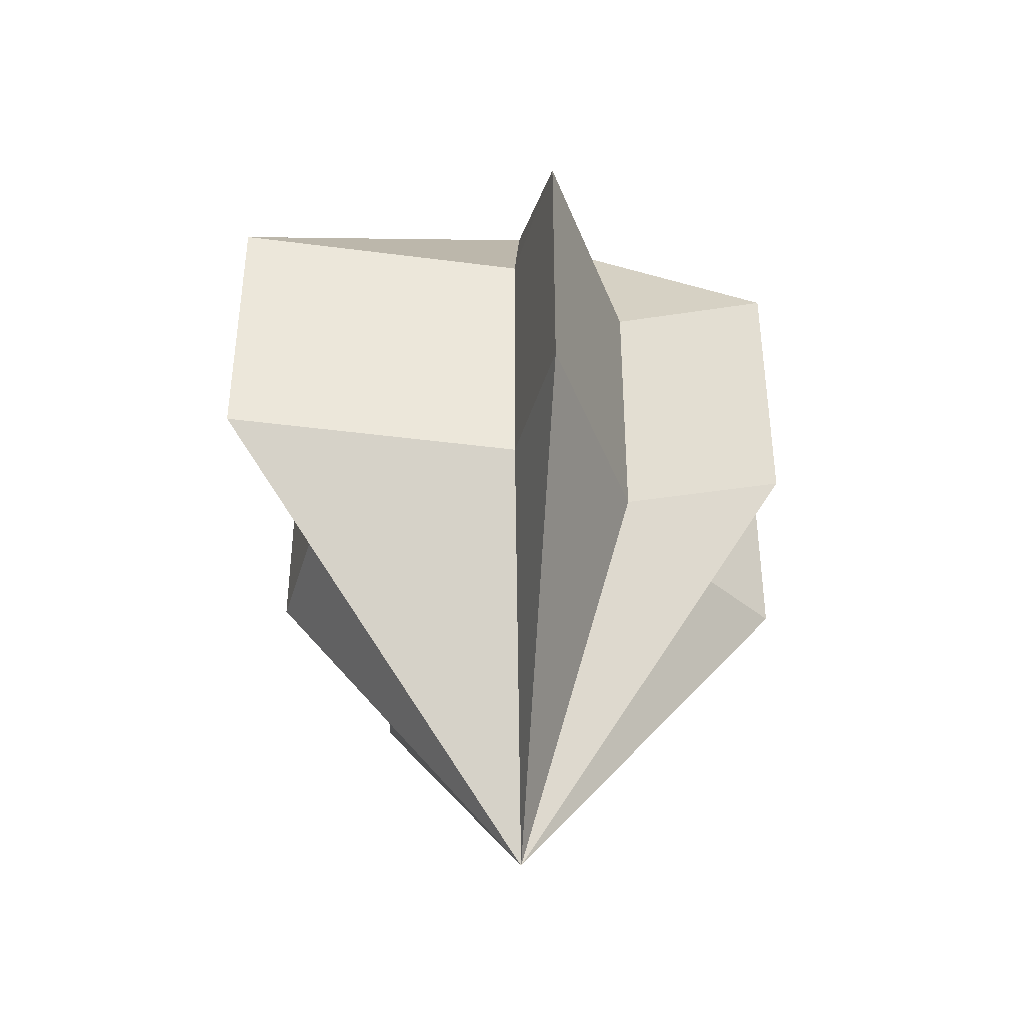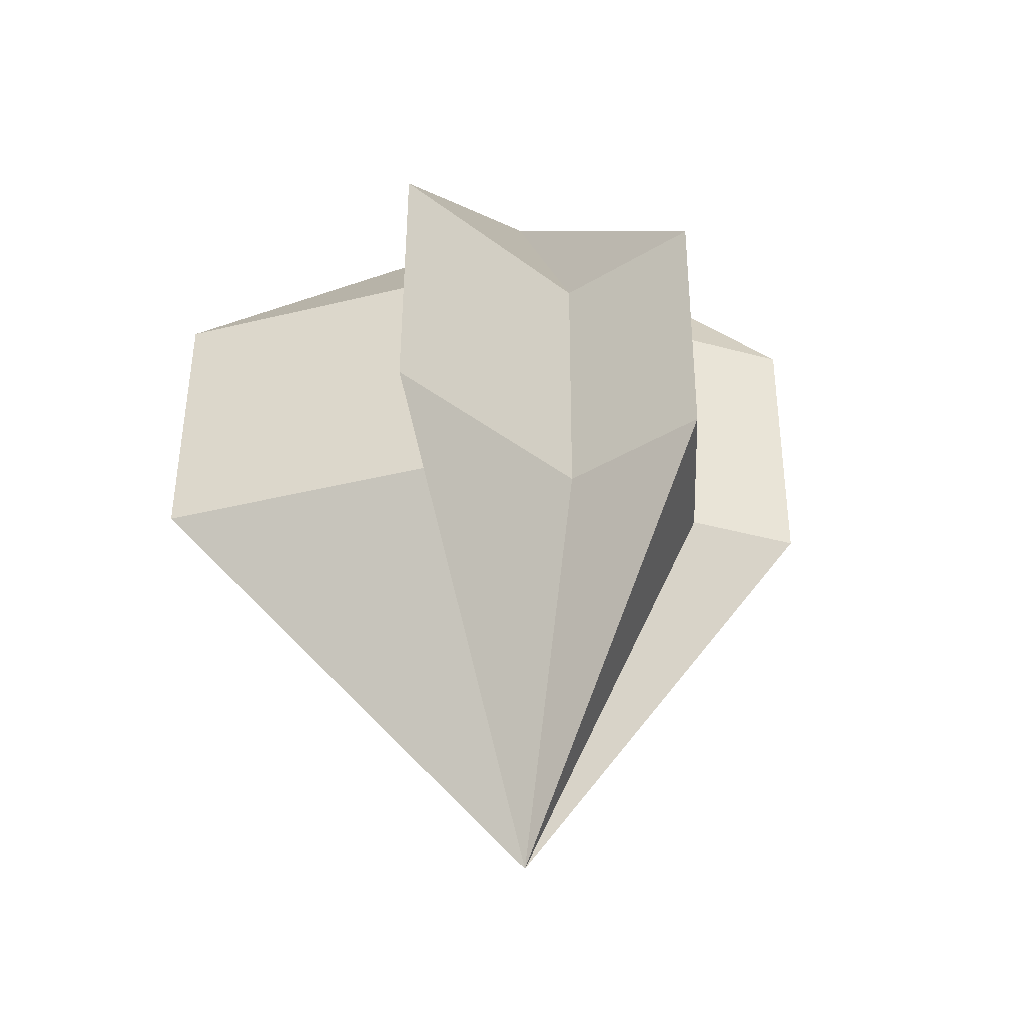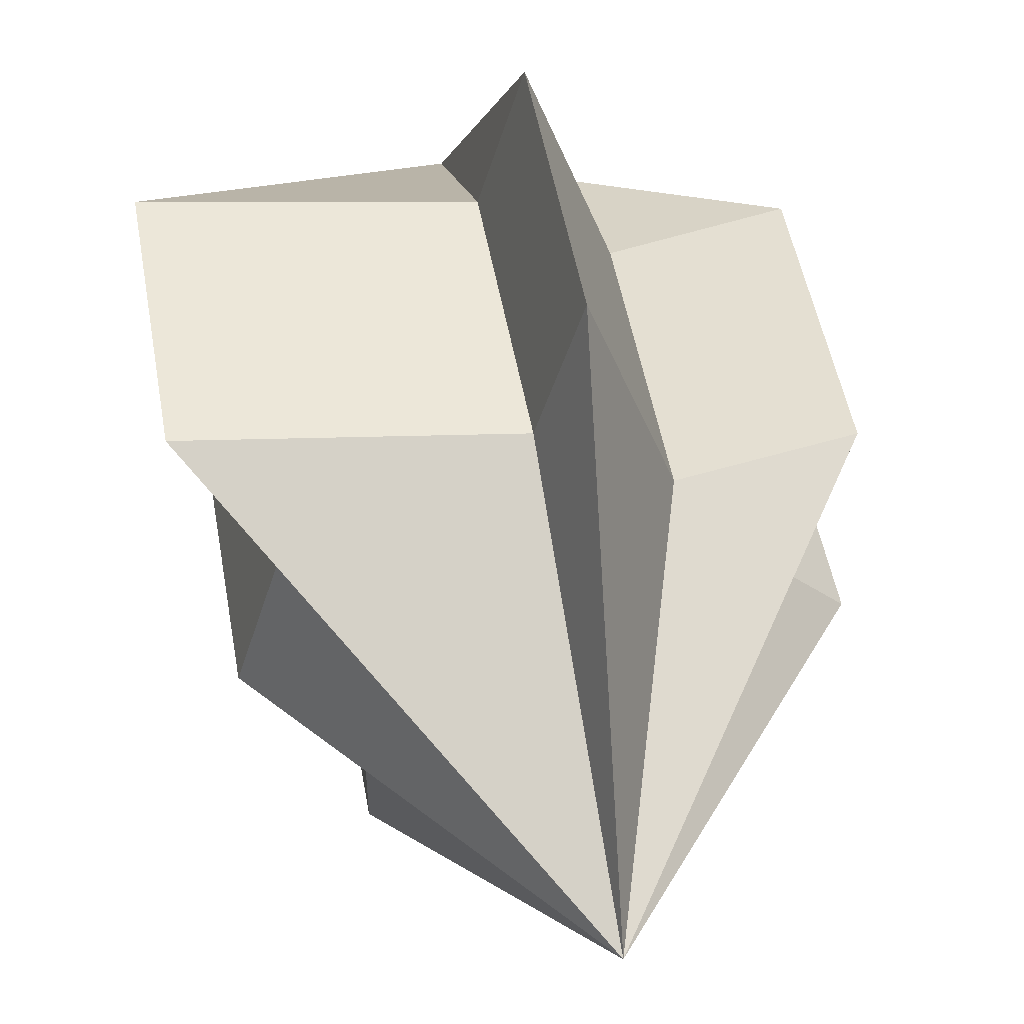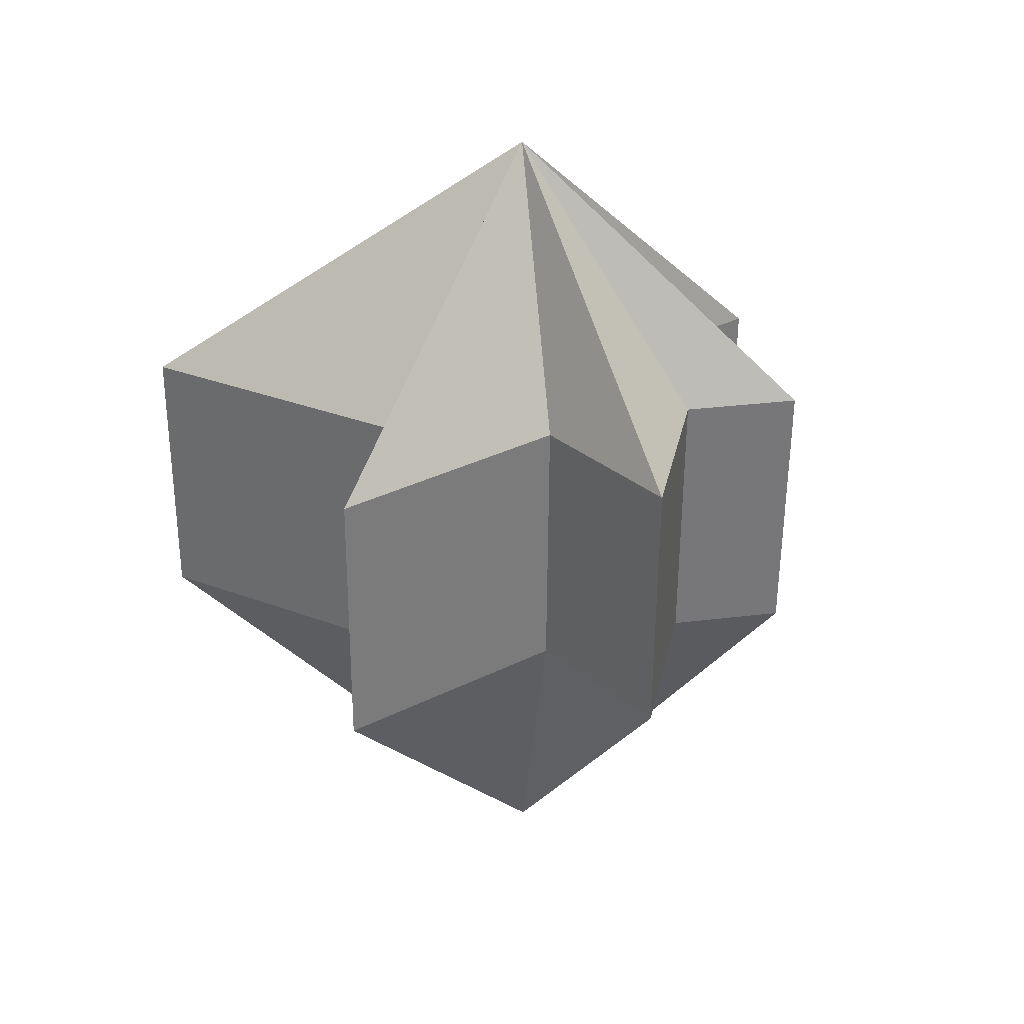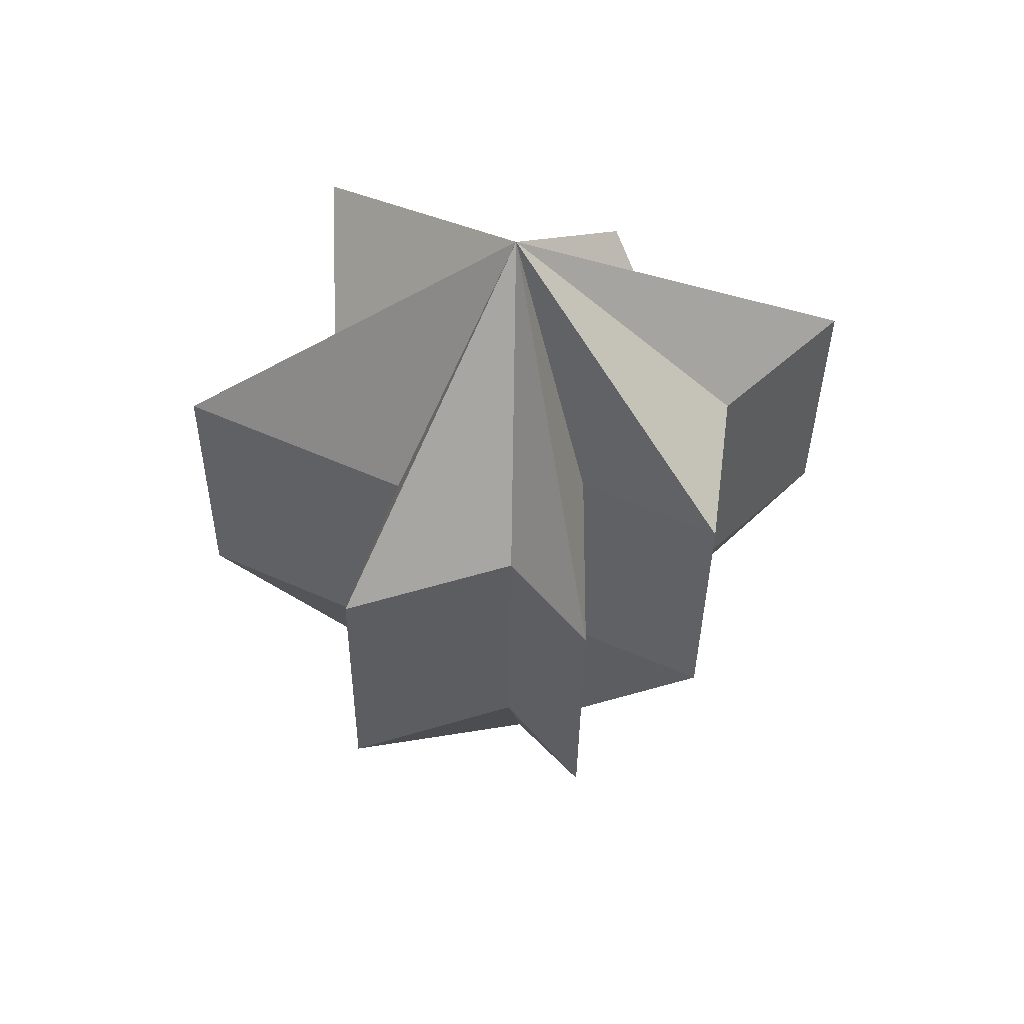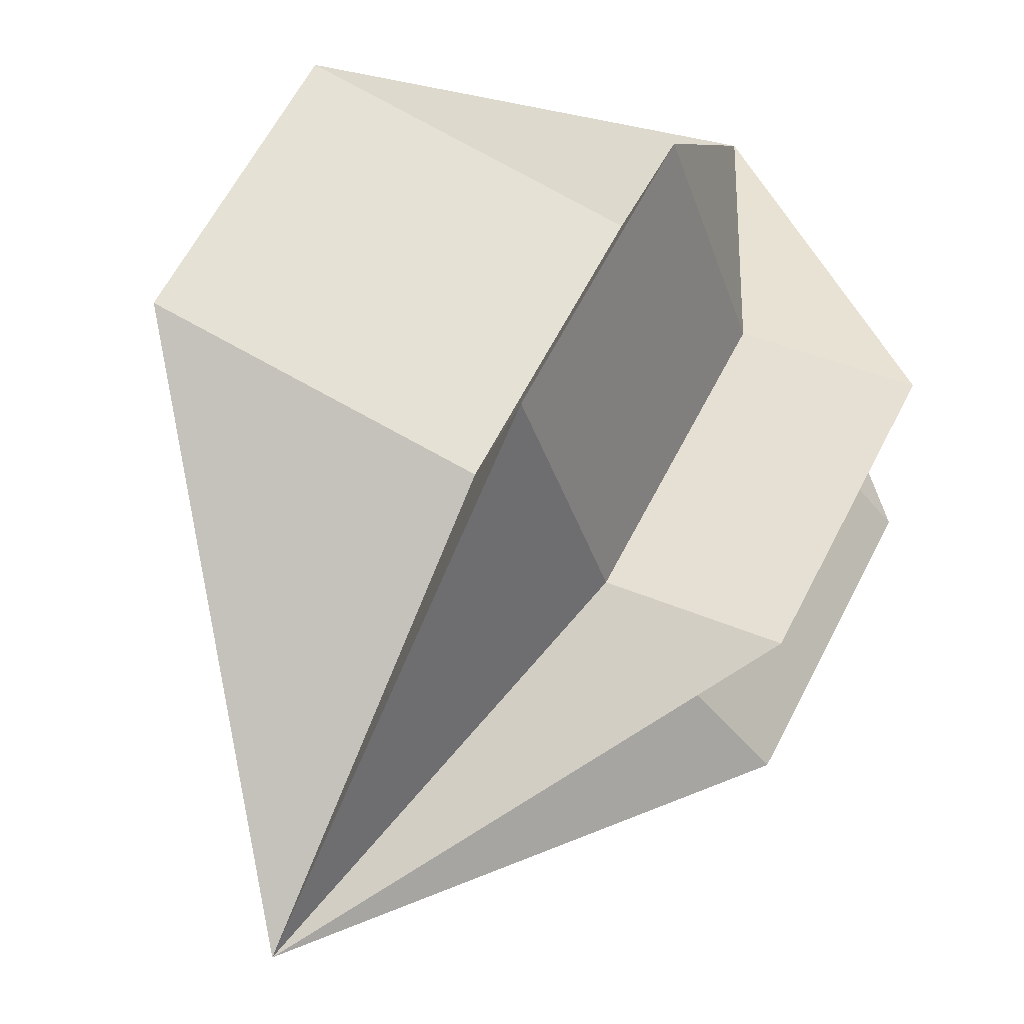
<metadata>
{"format":"obj","ext":"obj","renderer":"f3d","projection":"perspective","resolution":1024,"background":"white","views":[{"elev":-39.8,"azim":-179.6,"up":"+Z"},{"elev":-38.3,"azim":-153.0,"up":"+Z"},{"elev":50.9,"azim":170.0,"up":"+Y"},{"elev":33.6,"azim":-143.3,"up":"+Z"},{"elev":53.8,"azim":-83.4,"up":"+Z"},{"elev":61.6,"azim":-153.2,"up":"+Y"}]}
</metadata>
<code>
o Cube_Cube.001
v 0.005155 0.00601 -0.2084
v -0.09389 -0.02646 -0.0755
v -0.02747 -0.0192 -0.0755
v -0.04407 -0.06798 -0.0755
v 0.01509 -0.06902 -0.0755
v 0.0618 -0.1074 -0.0755
v 0.0618 -0.0358 -0.0755
v 0.09916 -0.02023 -0.0755
v 0.08256 0.03685 -0.0755
v 0.1106 0.09498 -0.0755
v 0.006786 0.07733 -0.0755
v -0.007745 0.1282 -0.0755
v -0.03577 0.04723 -0.0755
v -0.09078 0.05761 -0.0755
v -0.06587 0.0026 -0.0755
v -0.06587 0.001562 0.02103
v -0.09078 0.05657 0.02103
v -0.03577 0.04619 0.02103
v -0.007745 0.1272 0.02103
v 0.006786 0.07629 0.02103
v 0.1106 0.09394 0.02103
v 0.08256 0.03581 0.02103
v 0.09916 -0.02127 0.02103
v 0.0618 -0.03684 0.02103
v 0.0618 -0.1085 0.02103
v 0.01509 -0.07006 0.02103
v -0.04407 -0.06902 0.02103
v -0.02747 -0.02023 0.02103
v -0.09389 -0.0275 0.02103
v 0.005155 0.008086 0.1103
f 1 2 15
f 1 3 2
f 1 4 3
f 1 5 4
f 1 6 5
f 1 7 6
f 1 8 7
f 1 9 8
f 1 10 9
f 1 11 10
f 1 12 11
f 1 13 12
f 1 14 13
f 1 15 14
f 14 15 16 17
f 13 14 17 18
f 12 13 18 19
f 11 12 19 20
f 10 11 20 21
f 9 10 21 22
f 8 9 22 23
f 7 8 23 24
f 6 7 24 25
f 5 6 25 26
f 4 5 26 27
f 3 4 27 28
f 2 3 28 29
f 2 29 16 15
f 29 30 16
f 29 28 30
f 28 27 30
f 27 26 30
f 26 25 30
f 25 24 30
f 24 23 30
f 23 22 30
f 22 21 30
f 21 20 30
f 20 19 30
f 19 18 30
f 18 17 30
f 17 16 30

</code>
